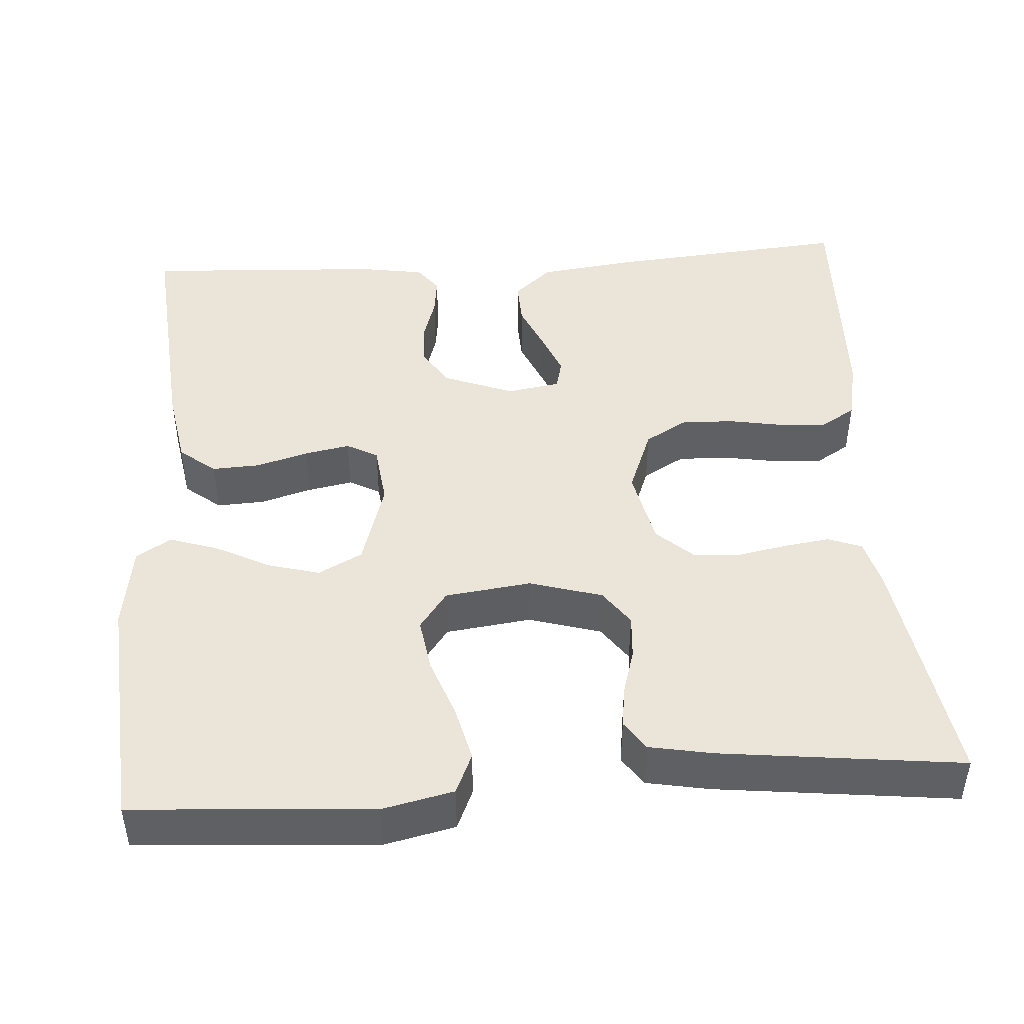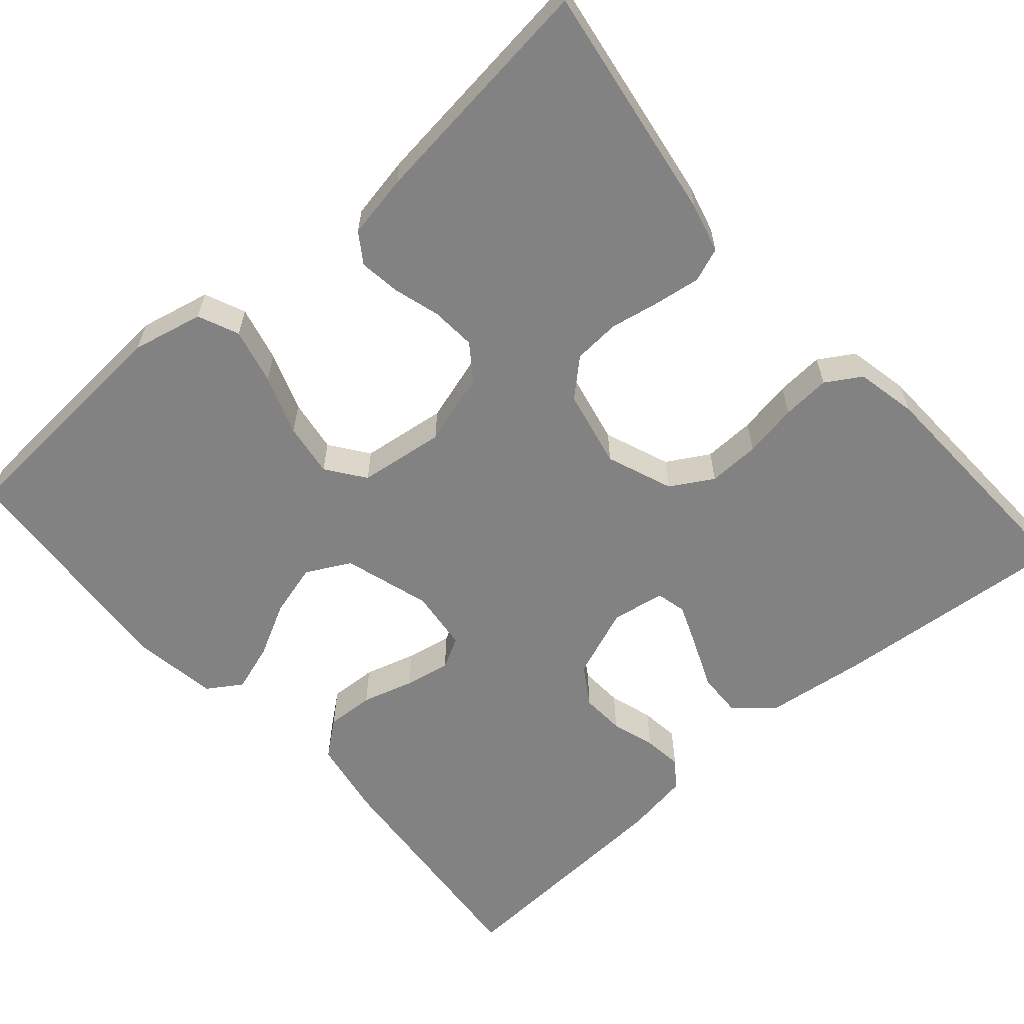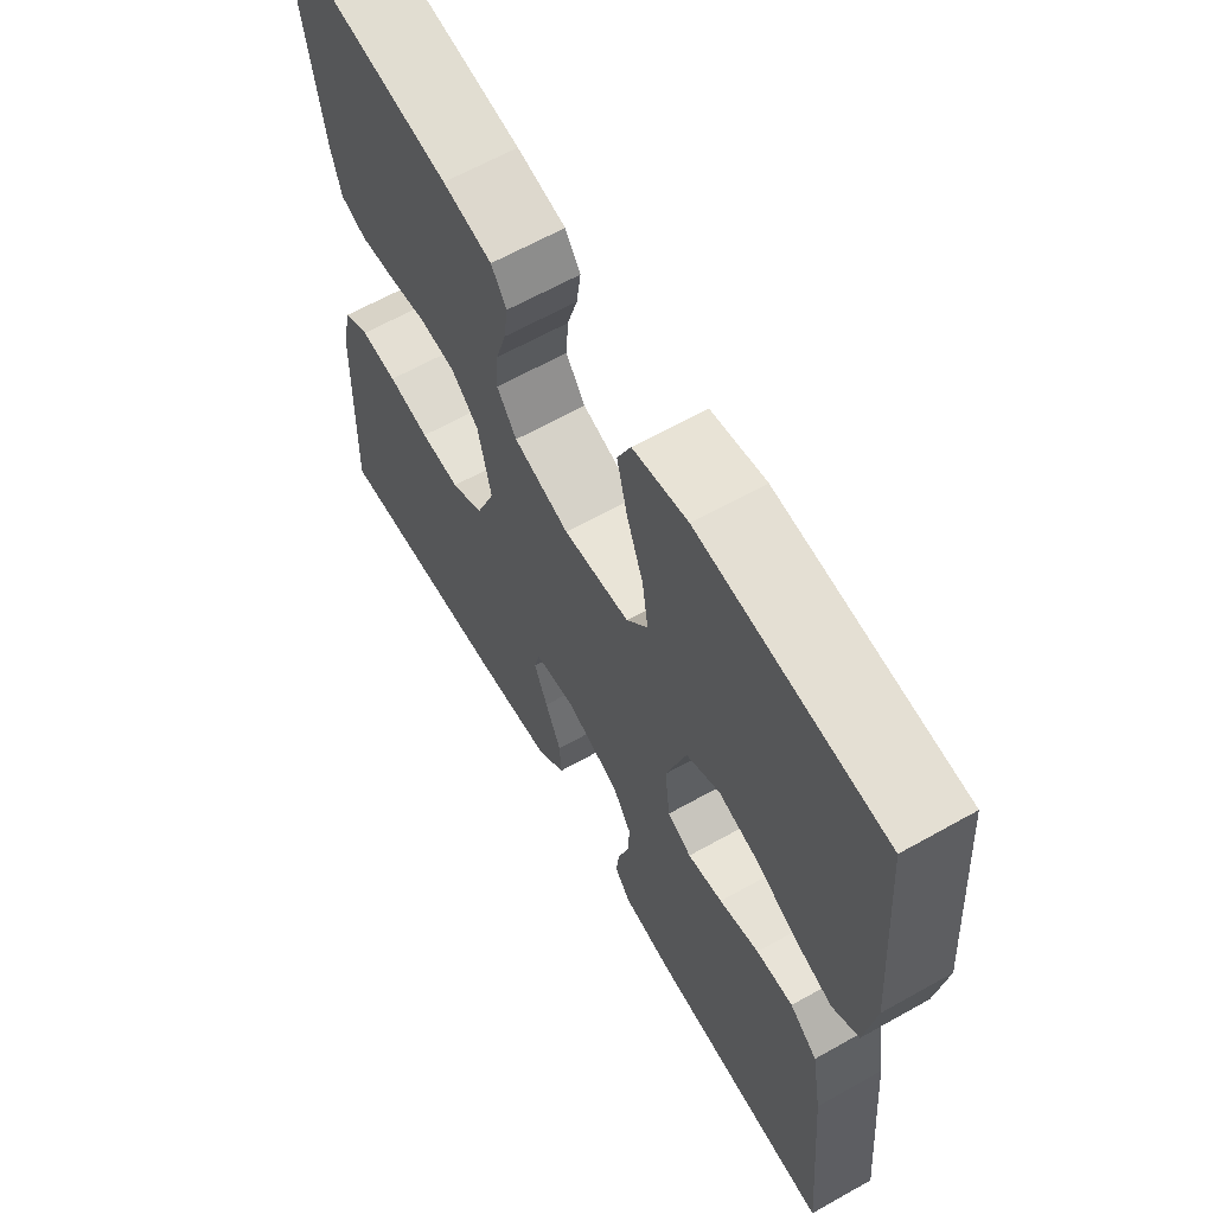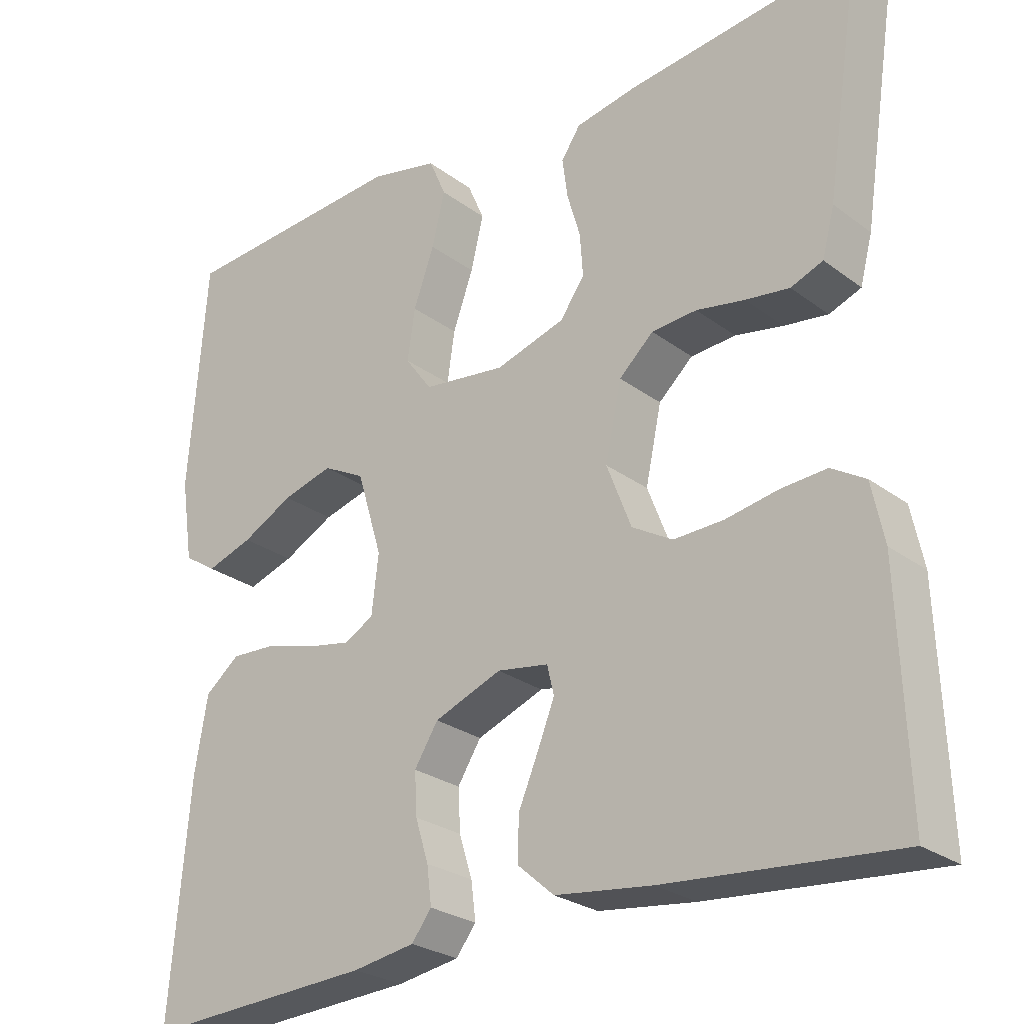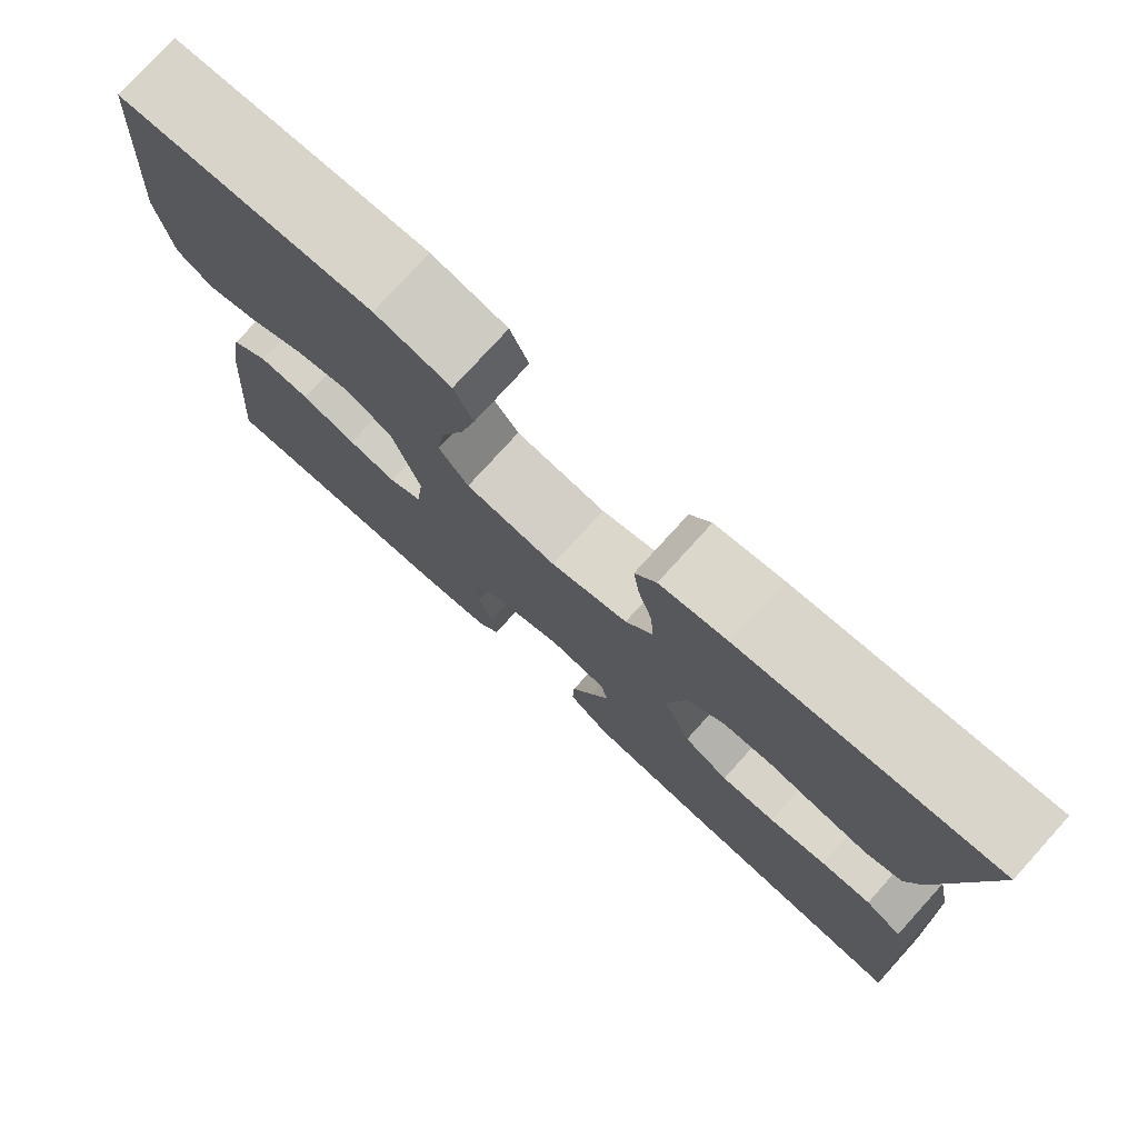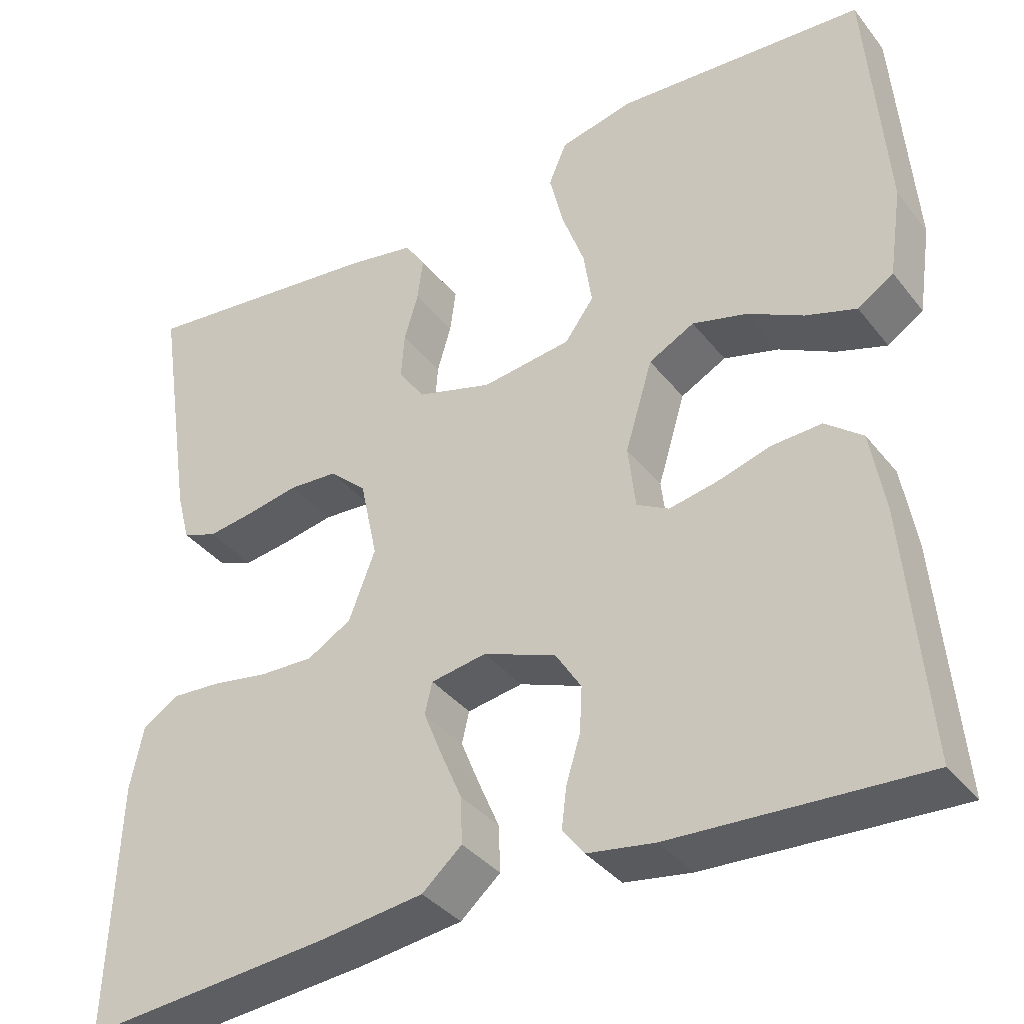
<metadata>
{"format":"obj","ext":"obj","renderer":"f3d","projection":"perspective","resolution":1024,"background":"white","views":[{"elev":45.2,"azim":-3.9,"up":"+Y"},{"elev":-60.8,"azim":41.2,"up":"+Y"},{"elev":63.7,"azim":-119.6,"up":"+Z"},{"elev":-26.2,"azim":40.7,"up":"+Z"},{"elev":76.9,"azim":42.2,"up":"+Z"},{"elev":-37.0,"azim":-146.7,"up":"+Z"}]}
</metadata>
<code>
v -0.5 0.07 -0.5
v -0.474 0.07 -0.2
v -0.457 0.07 -0.101
v -0.412 0.07 -0.065
v -0.352 0.07 -0.068
v -0.287 0.07 -0.087
v -0.23 0.07 -0.098
v -0.191 0.07 -0.077
v -0.182 0.07 0
v -0.215 0.07 0.109
v -0.27 0.07 0.138
v -0.336 0.07 0.12
v -0.403 0.07 0.085
v -0.464 0.07 0.065
v -0.507 0.07 0.093
v -0.523 0.07 0.2
v -0.5 0.07 0.5
v -0.2 0.07 0.52
v -0.111 0.07 0.5
v -0.089 0.07 0.449
v -0.106 0.07 0.379
v -0.133 0.07 0.304
v -0.143 0.07 0.237
v -0.108 0.07 0.189
v 0 0.07 0.175
v 0.091 0.07 0.202
v 0.123 0.07 0.247
v 0.119 0.07 0.303
v 0.102 0.07 0.361
v 0.095 0.07 0.413
v 0.12 0.07 0.45
v 0.2 0.07 0.465
v 0.5 0.07 0.5
v 0.454 0.07 0.2
v 0.438 0.07 0.139
v 0.396 0.07 0.123
v 0.339 0.07 0.131
v 0.276 0.07 0.143
v 0.217 0.07 0.139
v 0.172 0.07 0.098
v 0.151 0.07 0
v 0.183 0.07 -0.083
v 0.236 0.07 -0.114
v 0.301 0.07 -0.112
v 0.369 0.07 -0.1
v 0.429 0.07 -0.096
v 0.473 0.07 -0.123
v 0.489 0.07 -0.2
v 0.5 0.07 -0.5
v 0.2 0.07 -0.474
v 0.074 0.07 -0.458
v 0.026 0.07 -0.416
v 0.028 0.07 -0.36
v 0.054 0.07 -0.299
v 0.076 0.07 -0.244
v 0.067 0.07 -0.206
v 0 0.07 -0.195
v -0.088 0.07 -0.229
v -0.119 0.07 -0.278
v -0.116 0.07 -0.333
v -0.099 0.07 -0.388
v -0.093 0.07 -0.437
v -0.119 0.07 -0.471
v -0.2 0.07 -0.484
v -0.5 0 -0.5
v -0.474 0 -0.2
v -0.457 0 -0.101
v -0.412 0 -0.065
v -0.352 0 -0.068
v -0.287 0 -0.087
v -0.23 0 -0.098
v -0.191 0 -0.077
v -0.182 0 0
v -0.215 0 0.109
v -0.27 0 0.138
v -0.336 0 0.12
v -0.403 0 0.085
v -0.464 0 0.065
v -0.507 0 0.093
v -0.523 0 0.2
v -0.5 0 0.5
v -0.2 0 0.52
v -0.111 0 0.5
v -0.089 0 0.449
v -0.106 0 0.379
v -0.133 0 0.304
v -0.143 0 0.237
v -0.108 0 0.189
v 0 0 0.175
v 0.091 0 0.202
v 0.123 0 0.247
v 0.119 0 0.303
v 0.102 0 0.361
v 0.095 0 0.413
v 0.12 0 0.45
v 0.2 0 0.465
v 0.5 0 0.5
v 0.454 0 0.2
v 0.438 0 0.139
v 0.396 0 0.123
v 0.339 0 0.131
v 0.276 0 0.143
v 0.217 0 0.139
v 0.172 0 0.098
v 0.151 0 0
v 0.183 0 -0.083
v 0.236 0 -0.114
v 0.301 0 -0.112
v 0.369 0 -0.1
v 0.429 0 -0.096
v 0.473 0 -0.123
v 0.489 0 -0.2
v 0.5 0 -0.5
v 0.2 0 -0.474
v 0.074 0 -0.458
v 0.026 0 -0.416
v 0.028 0 -0.36
v 0.054 0 -0.299
v 0.076 0 -0.244
v 0.067 0 -0.206
v 0 0 -0.195
v -0.088 0 -0.229
v -0.119 0 -0.278
v -0.116 0 -0.333
v -0.099 0 -0.388
v -0.093 0 -0.437
v -0.119 0 -0.471
v -0.2 0 -0.484
f 4 5 6
f 3 4 6
f 2 3 6
f 1 2 6
f 64 1 6
f 63 64 6
f 62 63 6
f 61 62 6
f 60 61 6
f 59 60 6 7
f 58 59 7 8
f 57 58 8 9
f 56 57 9 10
f 52 53 54
f 51 52 54
f 50 51 54
f 49 50 54
f 48 49 54
f 47 48 54
f 46 47 54
f 45 46 54
f 44 45 54
f 43 44 54 55
f 42 43 55 56
f 36 37 38
f 35 36 38
f 34 35 38
f 33 34 38
f 32 33 38
f 31 32 38
f 30 31 38
f 29 30 38
f 28 29 38
f 27 28 38 39
f 26 27 39 40
f 20 21 22
f 19 20 22
f 18 19 22
f 17 18 22
f 16 17 22
f 15 16 22
f 14 15 22
f 13 14 22
f 12 13 22
f 11 12 22 23
f 10 11 23 24
f 10 24 25
f 56 10 25
f 42 56 25
f 41 42 25
f 25 26 40 41
f 70 69 68
f 70 68 67
f 70 67 66
f 70 66 65
f 70 65 128
f 70 128 127
f 70 127 126
f 70 126 125
f 70 125 124
f 71 70 124 123
f 72 71 123 122
f 73 72 122 121
f 74 73 121 120
f 118 117 116
f 118 116 115
f 118 115 114
f 118 114 113
f 118 113 112
f 118 112 111
f 118 111 110
f 118 110 109
f 118 109 108
f 119 118 108 107
f 120 119 107 106
f 102 101 100
f 102 100 99
f 102 99 98
f 102 98 97
f 102 97 96
f 102 96 95
f 102 95 94
f 102 94 93
f 102 93 92
f 103 102 92 91
f 104 103 91 90
f 86 85 84
f 86 84 83
f 86 83 82
f 86 82 81
f 86 81 80
f 86 80 79
f 86 79 78
f 86 78 77
f 86 77 76
f 87 86 76 75
f 88 87 75 74
f 89 88 74
f 89 74 120
f 89 120 106
f 89 106 105
f 105 104 90 89
f 1 65 66 2
f 2 66 67 3
f 3 67 68 4
f 4 68 69 5
f 5 69 70 6
f 6 70 71 7
f 7 71 72 8
f 8 72 73 9
f 9 73 74 10
f 10 74 75 11
f 11 75 76 12
f 12 76 77 13
f 13 77 78 14
f 14 78 79 15
f 15 79 80 16
f 16 80 81 17
f 17 81 82 18
f 18 82 83 19
f 19 83 84 20
f 20 84 85 21
f 21 85 86 22
f 22 86 87 23
f 23 87 88 24
f 24 88 89 25
f 25 89 90 26
f 26 90 91 27
f 27 91 92 28
f 28 92 93 29
f 29 93 94 30
f 30 94 95 31
f 31 95 96 32
f 32 96 97 33
f 33 97 98 34
f 34 98 99 35
f 35 99 100 36
f 36 100 101 37
f 37 101 102 38
f 38 102 103 39
f 39 103 104 40
f 40 104 105 41
f 41 105 106 42
f 42 106 107 43
f 43 107 108 44
f 44 108 109 45
f 45 109 110 46
f 46 110 111 47
f 47 111 112 48
f 48 112 113 49
f 49 113 114 50
f 50 114 115 51
f 51 115 116 52
f 52 116 117 53
f 53 117 118 54
f 54 118 119 55
f 55 119 120 56
f 56 120 121 57
f 57 121 122 58
f 58 122 123 59
f 59 123 124 60
f 60 124 125 61
f 61 125 126 62
f 62 126 127 63
f 63 127 128 64
f 64 128 65 1

</code>
